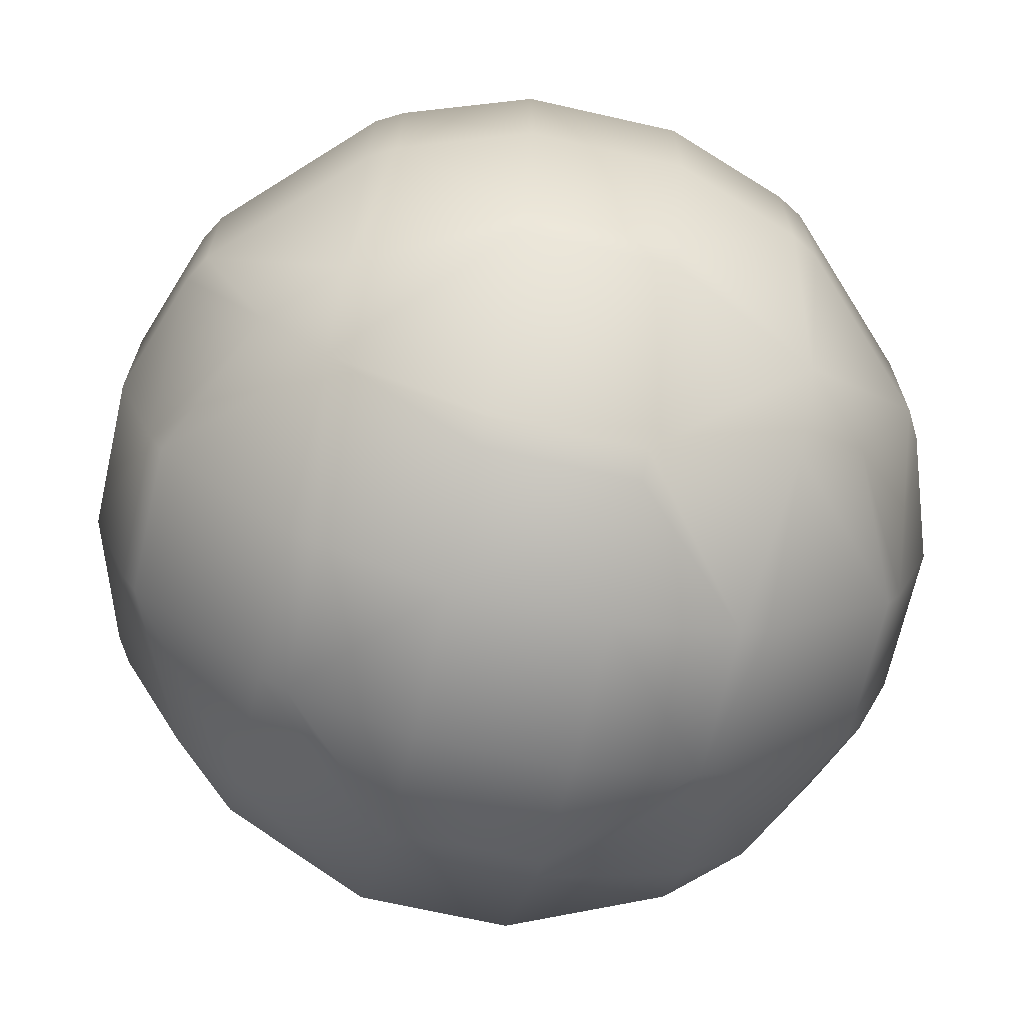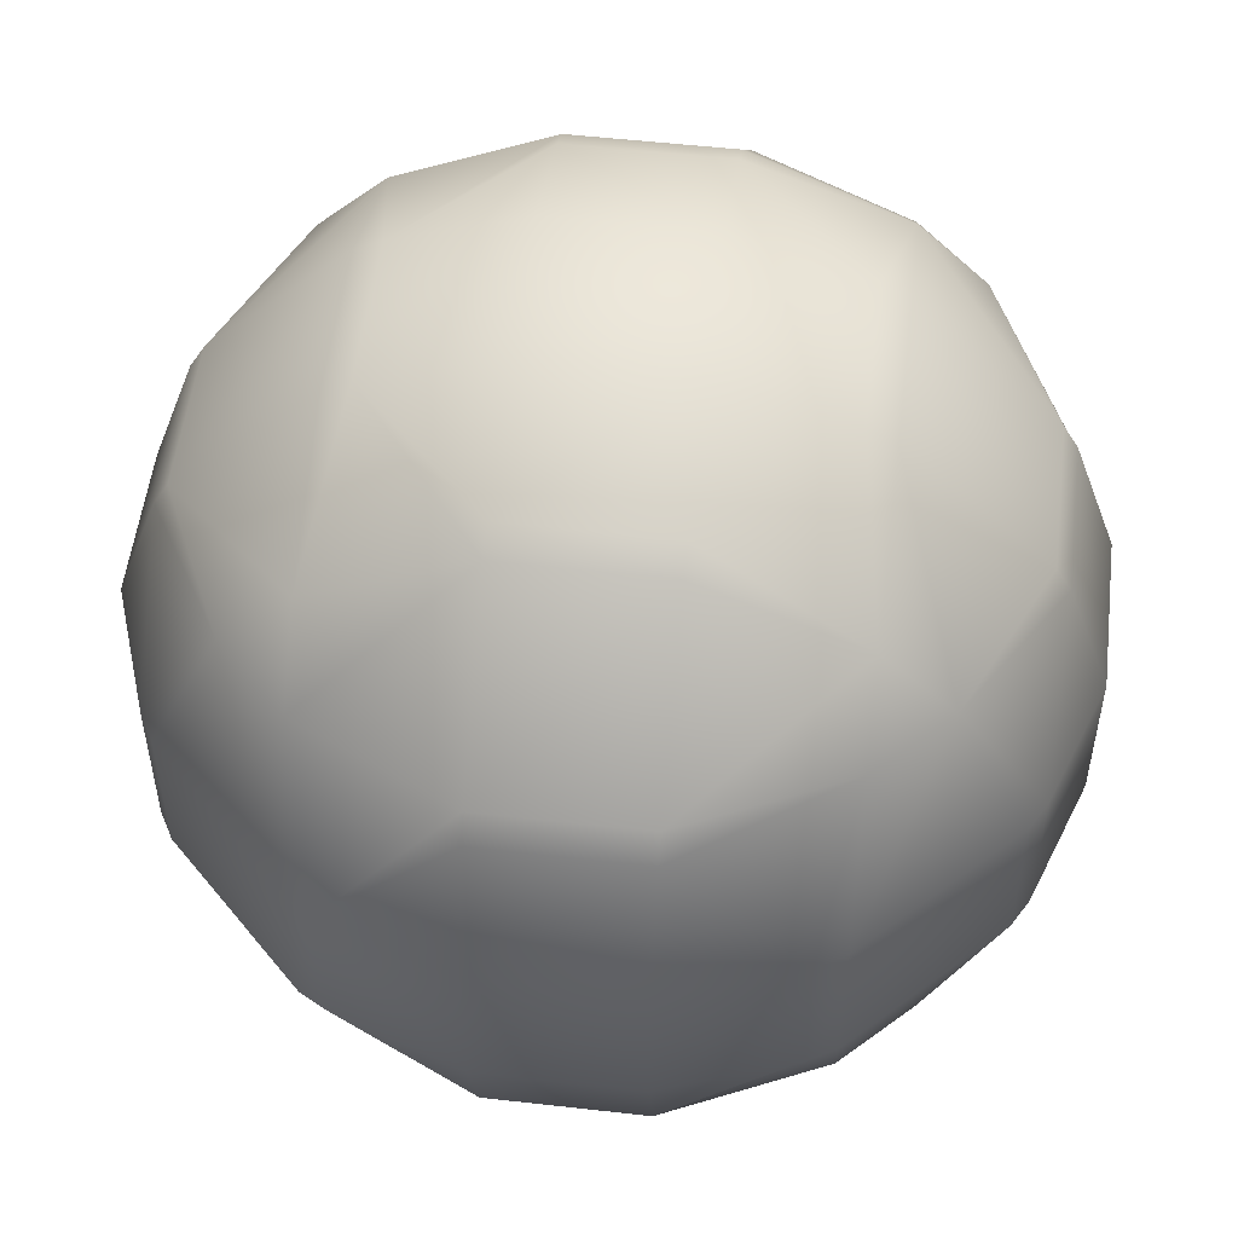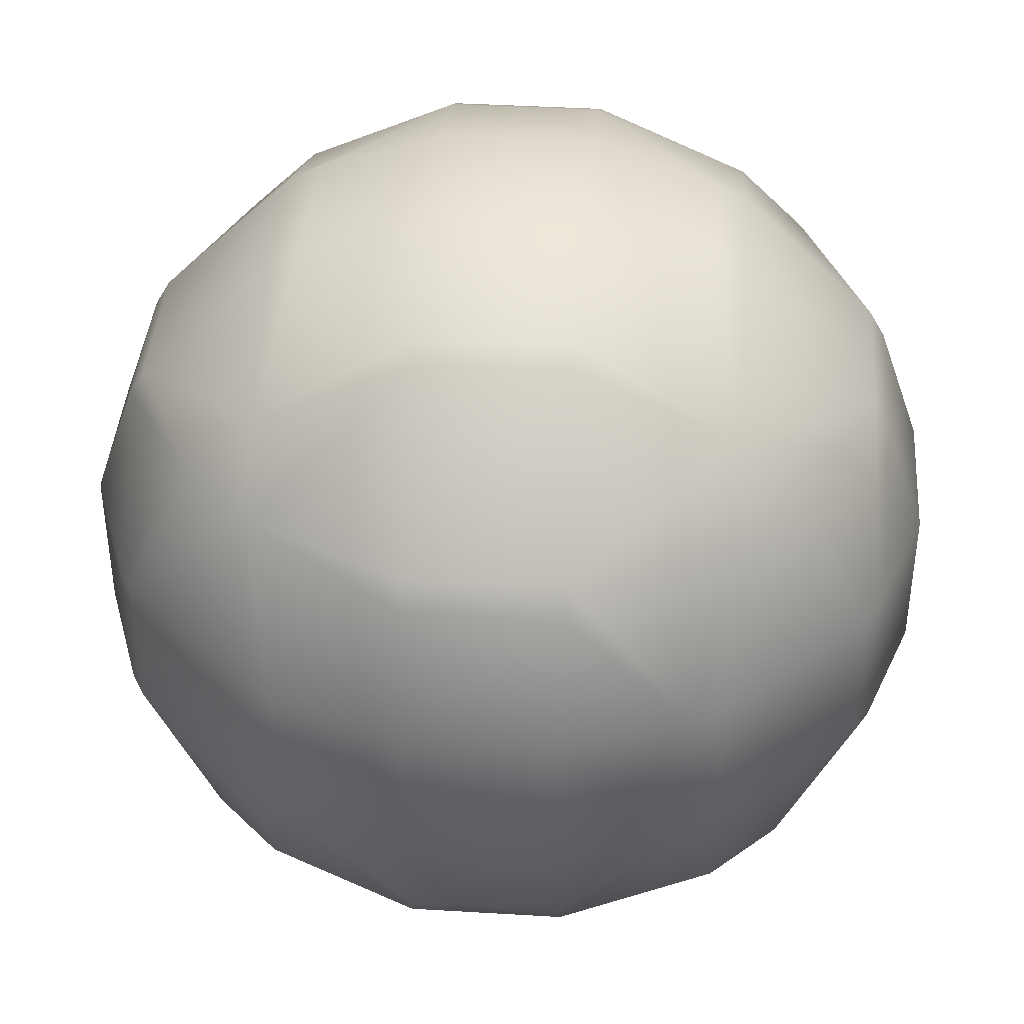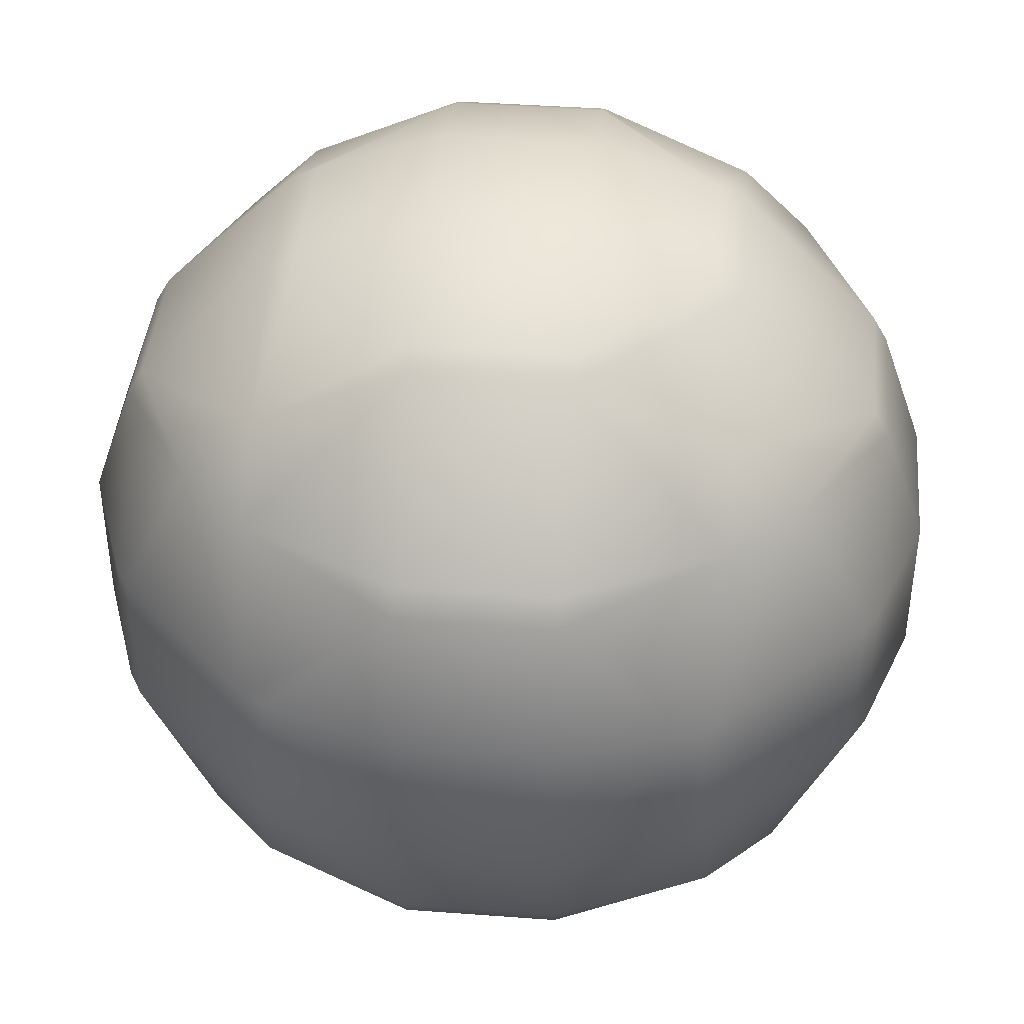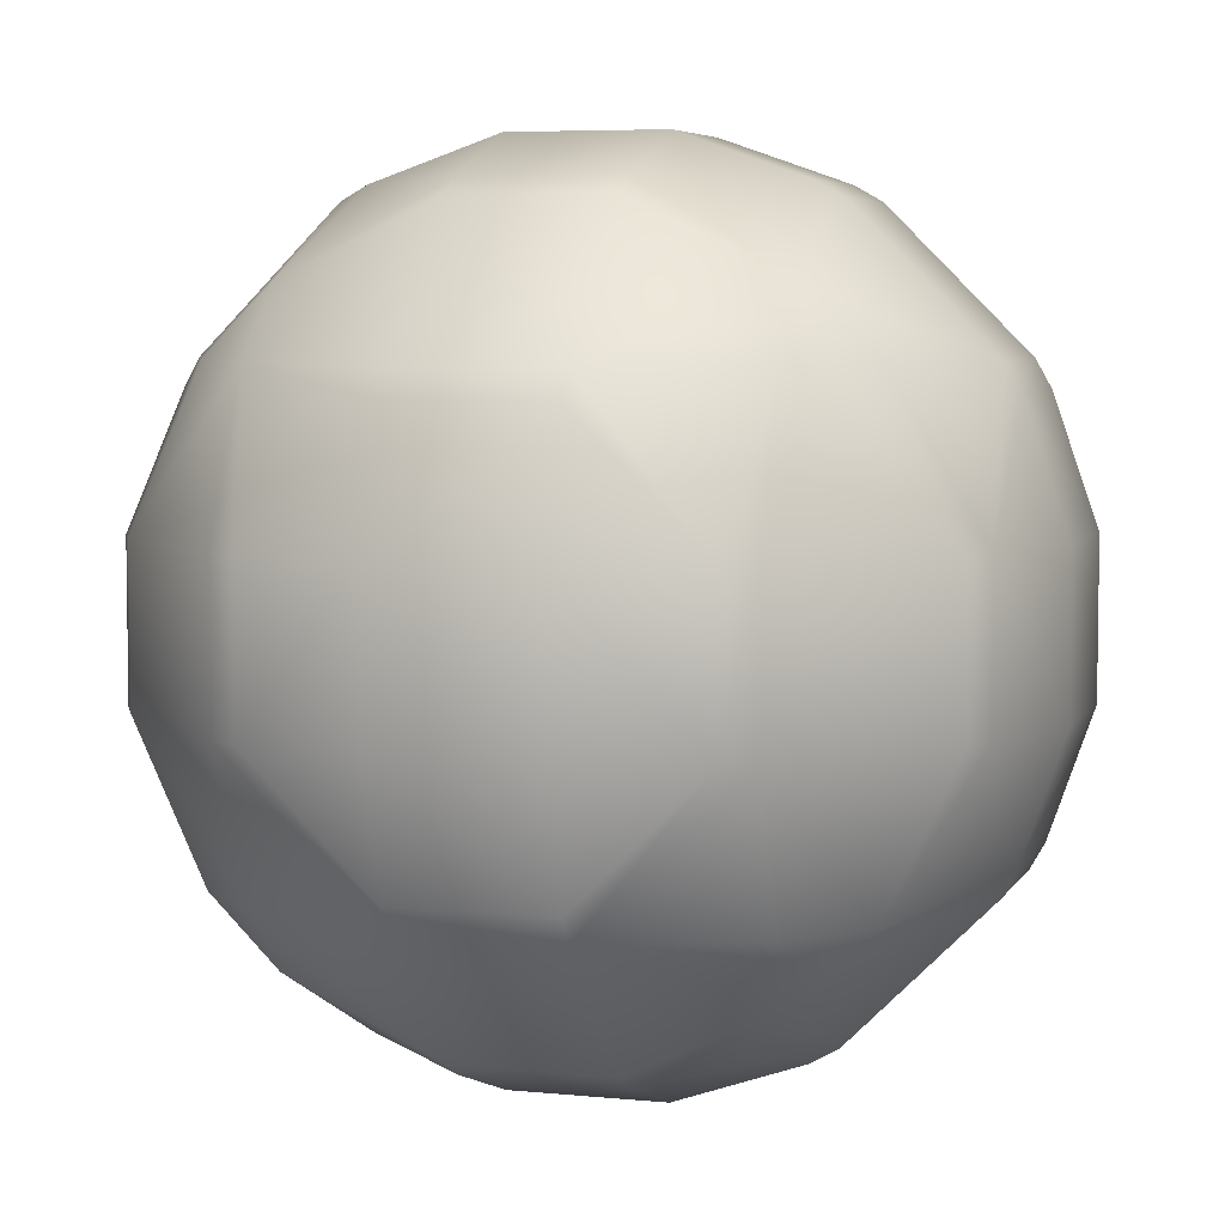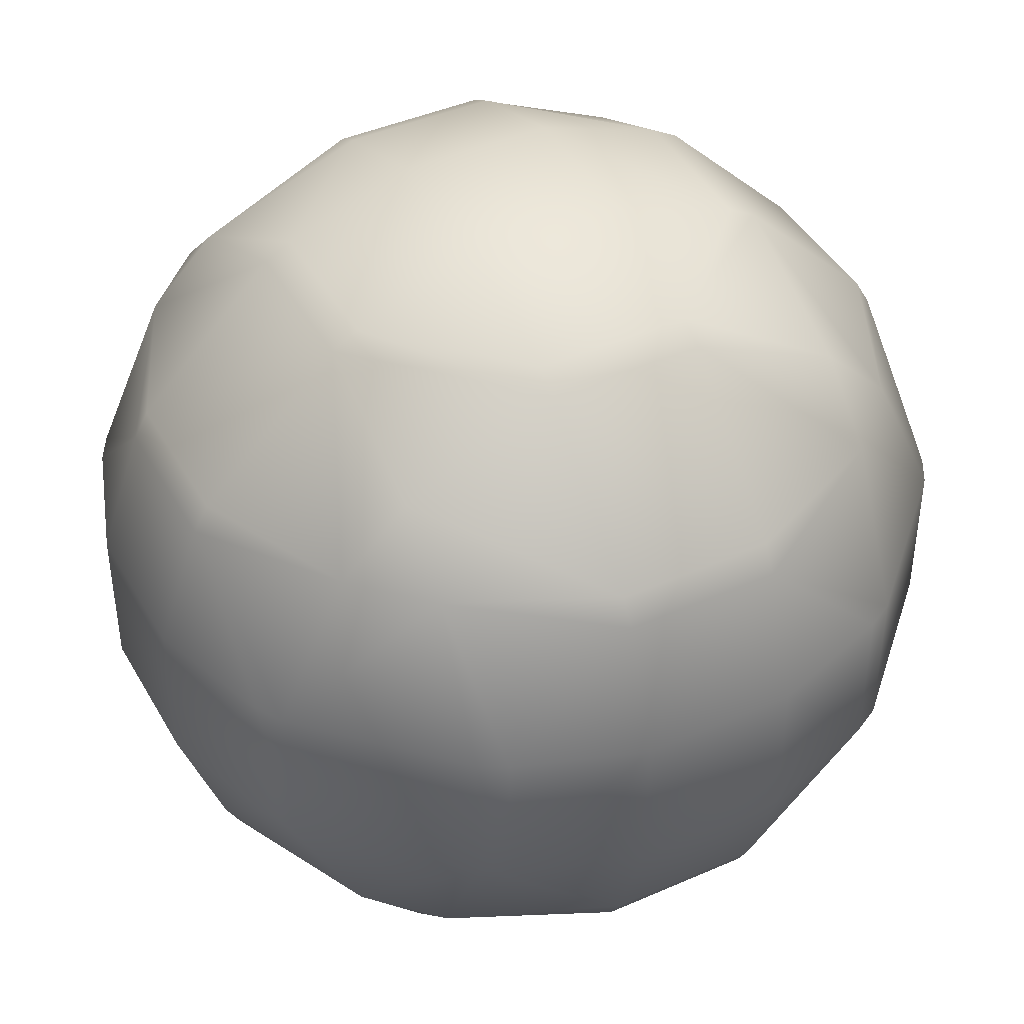
<metadata>
{"format":"obj","ext":"obj","renderer":"f3d","projection":"perspective","resolution":1024,"background":"white","views":[{"elev":-68.5,"azim":-12.8,"up":"+Y"},{"elev":53.3,"azim":-83.1,"up":"+Z"},{"elev":40.8,"azim":4.2,"up":"+Z"},{"elev":41.9,"azim":5.1,"up":"+Y"},{"elev":5.7,"azim":17.1,"up":"+Z"},{"elev":43.0,"azim":62.4,"up":"+Y"}]}
</metadata>
<code>
o Mball_Mball.001
v 1.6 0.8664 -1.288
v 1.6 0.6905 -1.464
v 1.776 0.6905 -1.288
v 1.6 0.2905 -1.649
v 1.961 0.2905 -1.288
v 1.6 -0.1095 -1.649
v 1.961 -0.1095 -1.288
v 2 -0.1095 -1.218
v 2 0.2905 -1.218
v 2.115 -0.1095 -0.888
v 2.115 0.2905 -0.888
v 2 -0.4397 -0.888
v 2 -0.4397 -0.488
v 2.115 -0.1095 -0.488
v 2 -0.1095 -0.1578
v 2 0.2905 -0.1578
v 2.115 0.2905 -0.488
v 2 0.6207 -0.488
v 2 0.6207 -0.888
v 1.961 0.6905 -0.488
v 1.961 0.6905 -0.888
v 1.6 1.051 -0.488
v 1.6 1.051 -0.888
v 1.53 1.091 -0.488
v 1.53 1.091 -0.888
v 1.2 1.206 -0.488
v 1.2 1.206 -0.888
v 1.2 1.091 -0.1578
v 0.8 1.206 -0.488
v 0.8 1.091 -0.1578
v 0.8 1.051 -0.088
v 1.2 1.051 -0.088
v 1.2 0.6905 0.2728
v 0.8 0.6905 0.2728
v 0.8 0.6207 0.312
v 1.2 0.6207 0.312
v 1.2 0.2905 0.4271
v 0.8 0.2905 0.4271
v 0.8 -0.1095 0.4271
v 1.2 -0.1095 0.4271
v 0.8 -0.4397 0.312
v 1.2 -0.4397 0.312
v 1.2 -0.5095 0.2728
v 0.8 -0.5095 0.2728
v 0.8 -0.8703 -0.088
v 1.2 -0.8703 -0.088
v 1.2 -0.9095 -0.1578
v 0.8 -0.9095 -0.1578
v 0.8 -1.025 -0.488
v 1.2 -1.025 -0.488
v 1.2 -1.025 -0.888
v 0.8 -1.025 -0.888
v 1.2 -0.9095 -1.218
v 0.8 -0.9095 -1.218
v 0.8 -0.8703 -1.288
v 1.2 -0.8703 -1.288
v 1.2 -0.5095 -1.649
v 0.8 -0.5095 -1.649
v 0.8 -0.4397 -1.688
v 1.2 -0.4397 -1.688
v 1.2 -0.1095 -1.803
v 0.8 -0.1095 -1.803
v 1.2 0.2905 -1.803
v 0.8 0.2905 -1.803
v 0.8 0.6207 -1.688
v 1.2 0.6207 -1.688
v 1.2 0.6905 -1.649
v 0.8 0.6905 -1.649
v 0.8 1.051 -1.288
v 1.2 1.051 -1.288
v 1.2 1.091 -1.218
v 0.8 1.091 -1.218
v 0.8 1.206 -0.888
v 0.4698 1.091 -0.888
v 0.4698 1.091 -0.488
v 0.4 1.051 -0.488
v 0.4 1.051 -0.888
v 0.03925 0.6905 -0.488
v 0.03925 0.6905 -0.888
v 3.9e-05 0.6207 -0.488
v 3.9e-05 0.6207 -0.888
v 3.9e-05 0.2905 -1.218
v 0.03925 0.2905 -1.288
v 0.2242 0.6905 -1.288
v 3.9e-05 -0.1095 -1.218
v 0.03925 -0.1095 -1.288
v 3.9e-05 -0.4397 -0.888
v 0.03925 -0.5095 -0.888
v 0.2242 -0.5095 -1.288
v 0.4 -0.5095 -1.464
v 0.4 -0.1095 -1.649
v 0.4 -0.6854 -1.288
v 3.9e-05 -0.4397 -0.488
v 0.03925 -0.5095 -0.488
v 0.4 -0.8703 -0.488
v 0.4 -0.8703 -0.888
v 0.4 -0.6854 -0.088
v 0.2242 -0.5095 -0.088
v 0.4698 -0.9095 -0.488
v 0.4698 -0.9095 -0.888
v 3.9e-05 -0.1095 -0.1578
v 0.03925 -0.1095 -0.088
v 3.9e-05 0.2905 -0.1578
v 0.03925 0.2905 -0.088
v 0.4 -0.1095 0.2728
v 0.4 0.2905 0.2728
v 0.4698 0.2905 0.312
v 0.4698 -0.1095 0.312
v -0.1151 -0.1095 -0.488
v -0.1151 0.2905 -0.488
v -0.1151 -0.1095 -0.888
v -0.1151 0.2905 -0.888
v 0.4 -0.5095 0.08788
v 0.4 0.2905 -1.649
v 0.4698 -0.1095 -1.688
v 0.4698 0.2905 -1.688
v 0.4 0.6905 -1.464
v 0.4 0.8664 -1.288
v 0.2242 0.6905 -0.088
v 0.4 0.8664 -0.088
v 0.4 0.6905 0.08788
v 1.53 -0.1095 -1.688
v 1.53 0.2905 -1.688
v 1.6 -0.6854 -1.288
v 1.6 -0.5095 -1.464
v 1.776 -0.5095 -1.288
v 1.6 -0.8703 -0.888
v 1.961 -0.5095 -0.888
v 1.6 -0.8703 -0.488
v 1.961 -0.5095 -0.488
v 1.6 -0.6854 -0.088
v 1.776 -0.5095 -0.088
v 1.6 -0.5095 0.08788
v 1.6 -0.1095 0.2728
v 1.961 -0.1095 -0.088
v 1.6 0.2905 0.2728
v 1.961 0.2905 -0.088
v 1.6 0.6905 0.08788
v 1.776 0.6905 -0.088
v 1.6 0.8664 -0.088
v 1.53 -0.1095 0.312
v 1.53 0.2905 0.312
v 1.53 -0.9095 -0.888
v 1.53 -0.9095 -0.488
f 3 2 1
f 3 4 2
f 5 6 4
f 5 8 7
f 11 8 9
f 8 10 12
f 10 13 12
f 14 15 13
f 17 15 14
f 16 17 18
f 11 18 17
f 21 18 19
f 21 22 20
f 25 22 23
f 25 26 24
f 28 24 26
f 28 29 30
f 28 31 32
f 33 31 34
f 33 35 36
f 37 35 38
f 37 39 40
f 40 41 42
f 43 41 44
f 43 45 46
f 47 45 48
f 47 49 50
f 51 49 52
f 53 52 54
f 53 55 56
f 57 55 58
f 57 59 60
f 61 59 62
f 63 62 64
f 63 65 66
f 67 65 68
f 67 69 70
f 71 69 72
f 71 73 27
f 72 74 73
f 74 29 73
f 74 76 75
f 79 76 77
f 79 80 78
f 84 82 81
f 79 84 81
f 83 85 82
f 89 87 86
f 85 86 87
f 86 90 89
f 89 90 92
f 88 93 87
f 88 95 94
f 94 97 98
f 100 95 96
f 98 101 93
f 94 98 93
f 104 101 102
f 104 105 106
f 107 105 108
f 110 101 103
f 110 103 80
f 112 109 110
f 102 113 105
f 101 109 93
f 111 93 109
f 111 85 87
f 83 91 86
f 116 91 114
f 112 85 111
f 84 114 83
f 117 84 118
f 119 80 104
f 103 104 80
f 112 80 81
f 118 79 77
f 78 120 76
f 119 121 120
f 64 116 65
f 123 61 63
f 116 62 115
f 61 122 60
f 115 62 59
f 125 56 57
f 125 126 124
f 126 127 124
f 128 129 127
f 130 131 129
f 132 133 131
f 135 133 132
f 137 134 135
f 139 136 137
f 138 139 140
f 142 134 136
f 143 129 144
f 58 92 90
f 143 56 127
f 124 127 56
f 55 100 96
f 92 55 96
f 100 54 52
f 143 50 51
f 100 49 99
f 144 47 50
f 48 99 49
f 144 131 46
f 47 144 46
f 48 97 99
f 95 99 97
f 44 97 45
f 133 141 42
f 43 133 42
f 108 113 41
f 44 41 113
f 141 40 42
f 39 108 41
f 142 40 141
f 107 39 38
f 107 38 35
f 138 36 136
f 142 136 36
f 35 121 106
f 107 35 106
f 138 32 33
f 121 31 120
f 75 30 29
f 27 29 26
f 25 1 70
f 71 25 70
f 137 15 16
f 128 13 130
f 11 14 10
f 123 6 122
f 3 19 5
f 9 5 19
f 2 123 66
f 67 2 66
f 7 125 6
f 3 23 21
f 11 9 19
f 126 8 12
f 128 126 12
f 20 140 139
f 139 16 18
f 20 139 18
f 132 13 135
f 15 135 13
f 2 70 1
f 123 63 66
f 125 60 6
f 122 6 60
f 25 71 27
f 53 143 51
f 22 28 32
f 140 22 32
f 37 142 36
f 133 46 131
f 69 117 118
f 68 116 114
f 117 68 114
f 59 90 115
f 91 115 90
f 72 118 77
f 74 72 77
f 82 112 81
f 88 92 96
f 75 120 30
f 31 30 120
f 119 106 121
f 113 98 97
f 3 5 4
f 5 7 6
f 5 9 8
f 11 10 8
f 10 14 13
f 17 16 15
f 11 19 18
f 21 20 18
f 21 23 22
f 25 24 22
f 25 27 26
f 28 26 29
f 28 30 31
f 33 32 31
f 33 34 35
f 37 36 35
f 37 38 39
f 40 39 41
f 43 42 41
f 43 44 45
f 47 46 45
f 47 48 49
f 51 50 49
f 53 51 52
f 53 54 55
f 57 56 55
f 57 58 59
f 61 60 59
f 63 61 62
f 63 64 65
f 67 66 65
f 67 68 69
f 71 70 69
f 71 72 73
f 74 75 29
f 74 77 76
f 79 78 76
f 79 81 80
f 84 83 82
f 83 86 85
f 89 88 87
f 86 91 90
f 88 94 93
f 88 96 95
f 94 95 97
f 100 99 95
f 98 102 101
f 104 103 101
f 104 102 105
f 107 106 105
f 110 109 101
f 112 111 109
f 102 98 113
f 111 87 93
f 83 114 91
f 116 115 91
f 112 82 85
f 84 117 114
f 119 78 80
f 112 110 80
f 118 84 79
f 78 119 120
f 123 122 61
f 116 64 62
f 125 124 56
f 126 128 127
f 128 130 129
f 130 132 131
f 135 134 133
f 137 136 134
f 139 138 136
f 142 141 134
f 143 127 129
f 58 55 92
f 143 53 56
f 55 54 100
f 143 144 50
f 100 52 49
f 144 129 131
f 48 45 97
f 44 113 97
f 133 134 141
f 108 105 113
f 142 37 40
f 107 108 39
f 138 33 36
f 35 34 121
f 138 140 32
f 121 34 31
f 27 73 29
f 25 23 1
f 137 135 15
f 128 12 13
f 11 17 14
f 123 4 6
f 3 21 19
f 2 4 123
f 7 126 125
f 3 1 23
f 126 7 8
f 20 22 140
f 139 137 16
f 132 130 13
f 2 67 70
f 125 57 60
f 22 24 28
f 133 43 46
f 69 68 117
f 68 65 116
f 59 58 90
f 72 69 118
f 88 89 92
f 75 76 120
f 119 104 106

</code>
